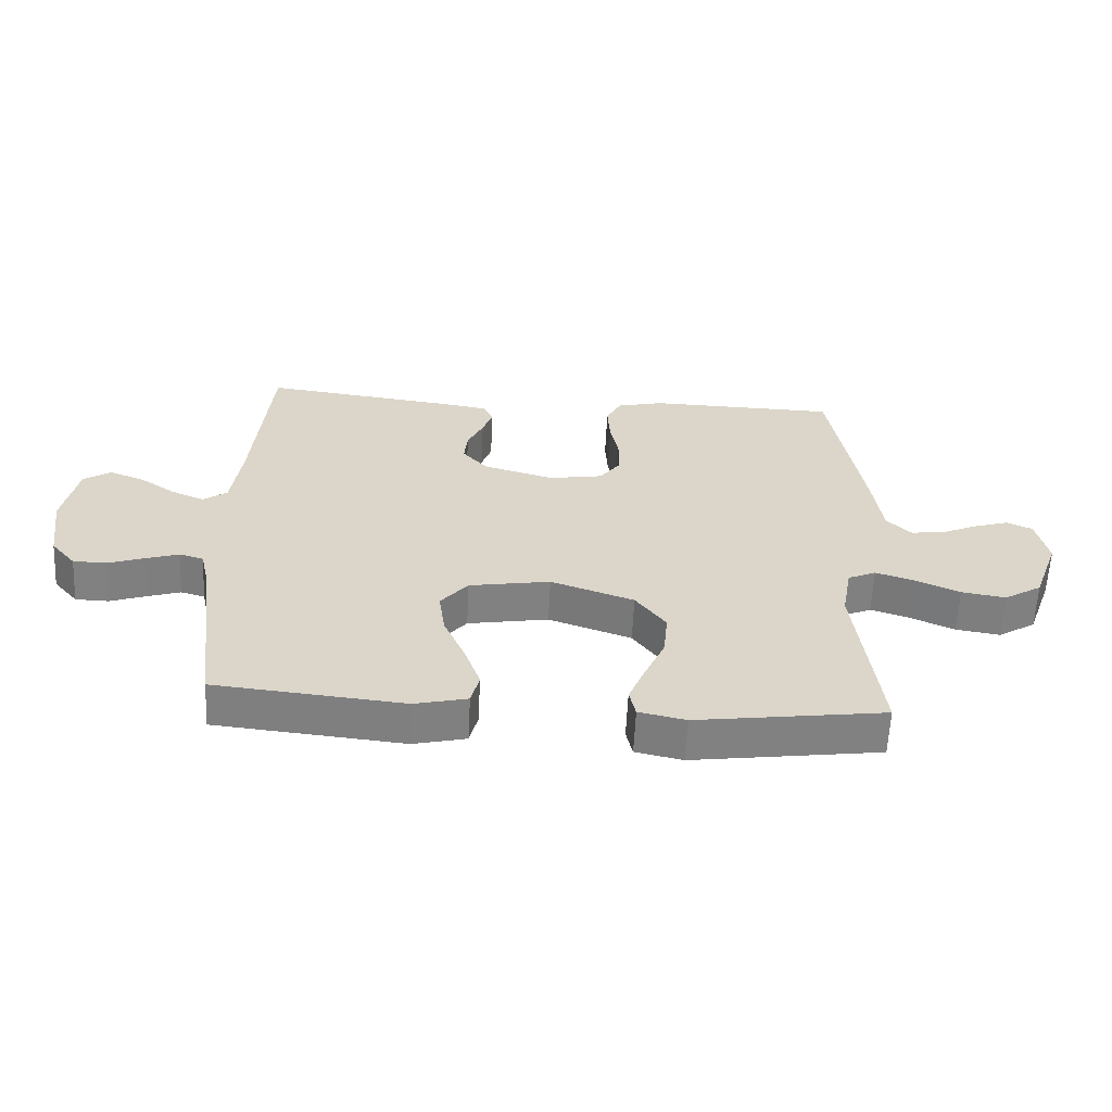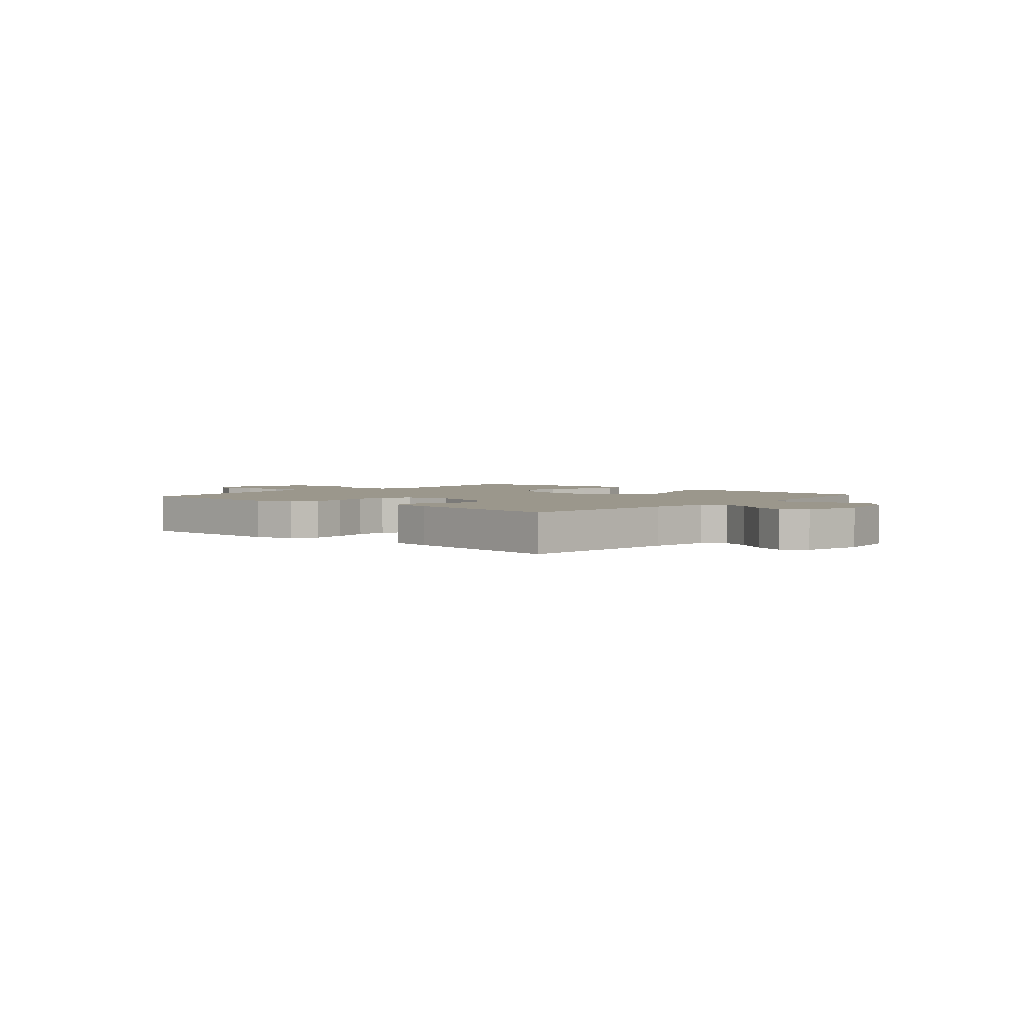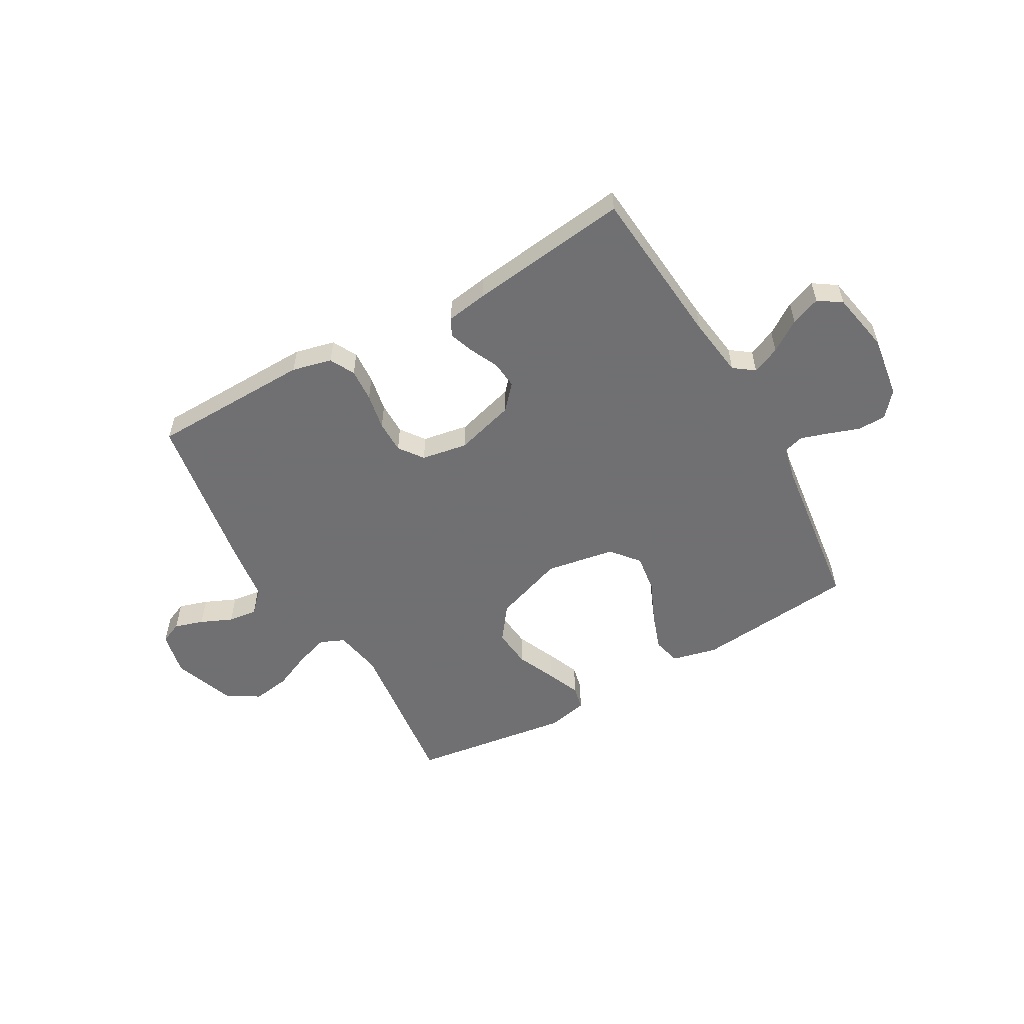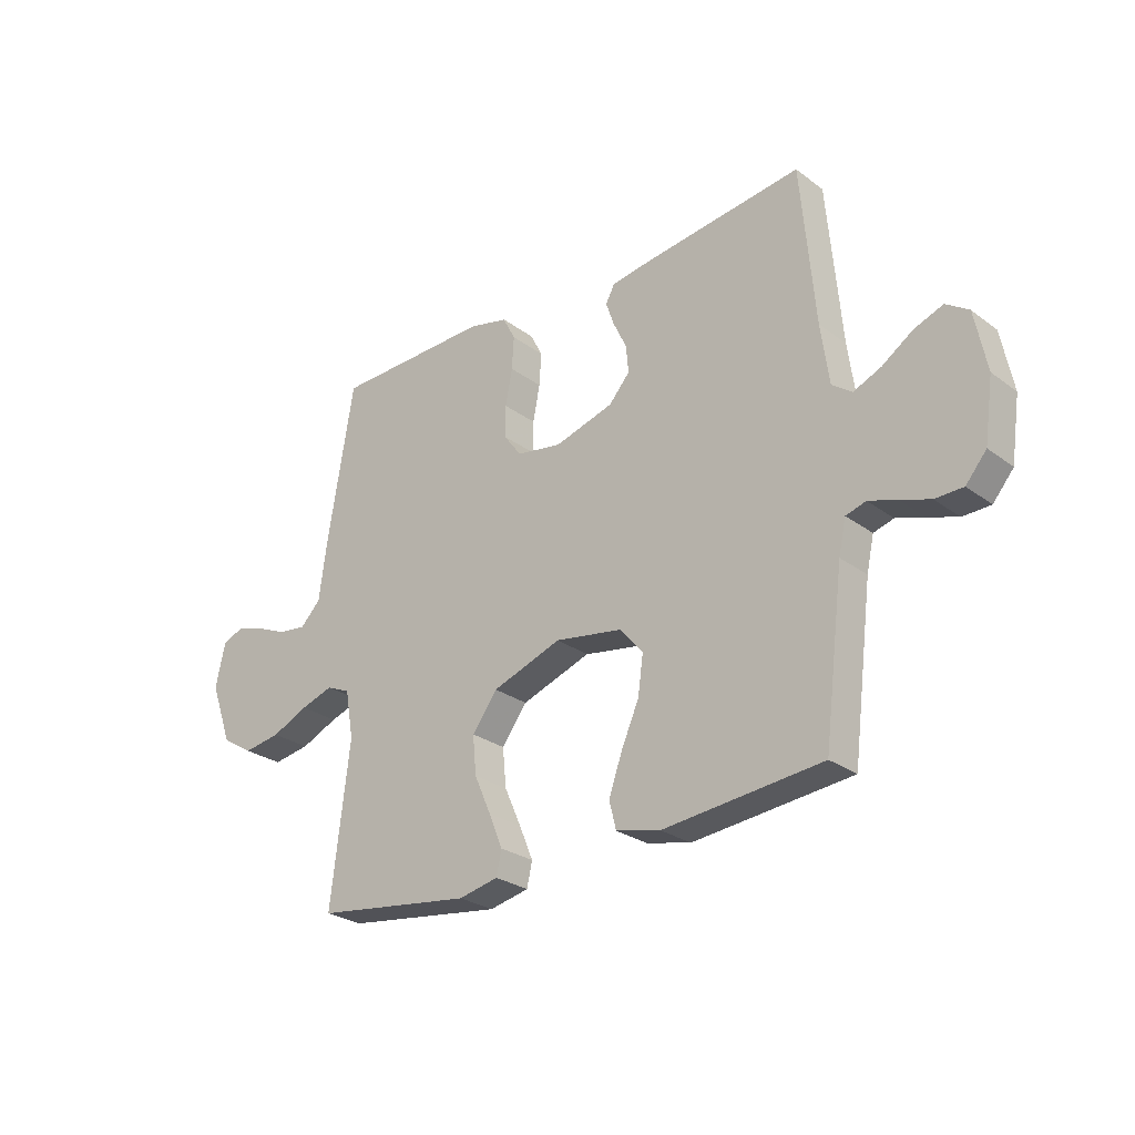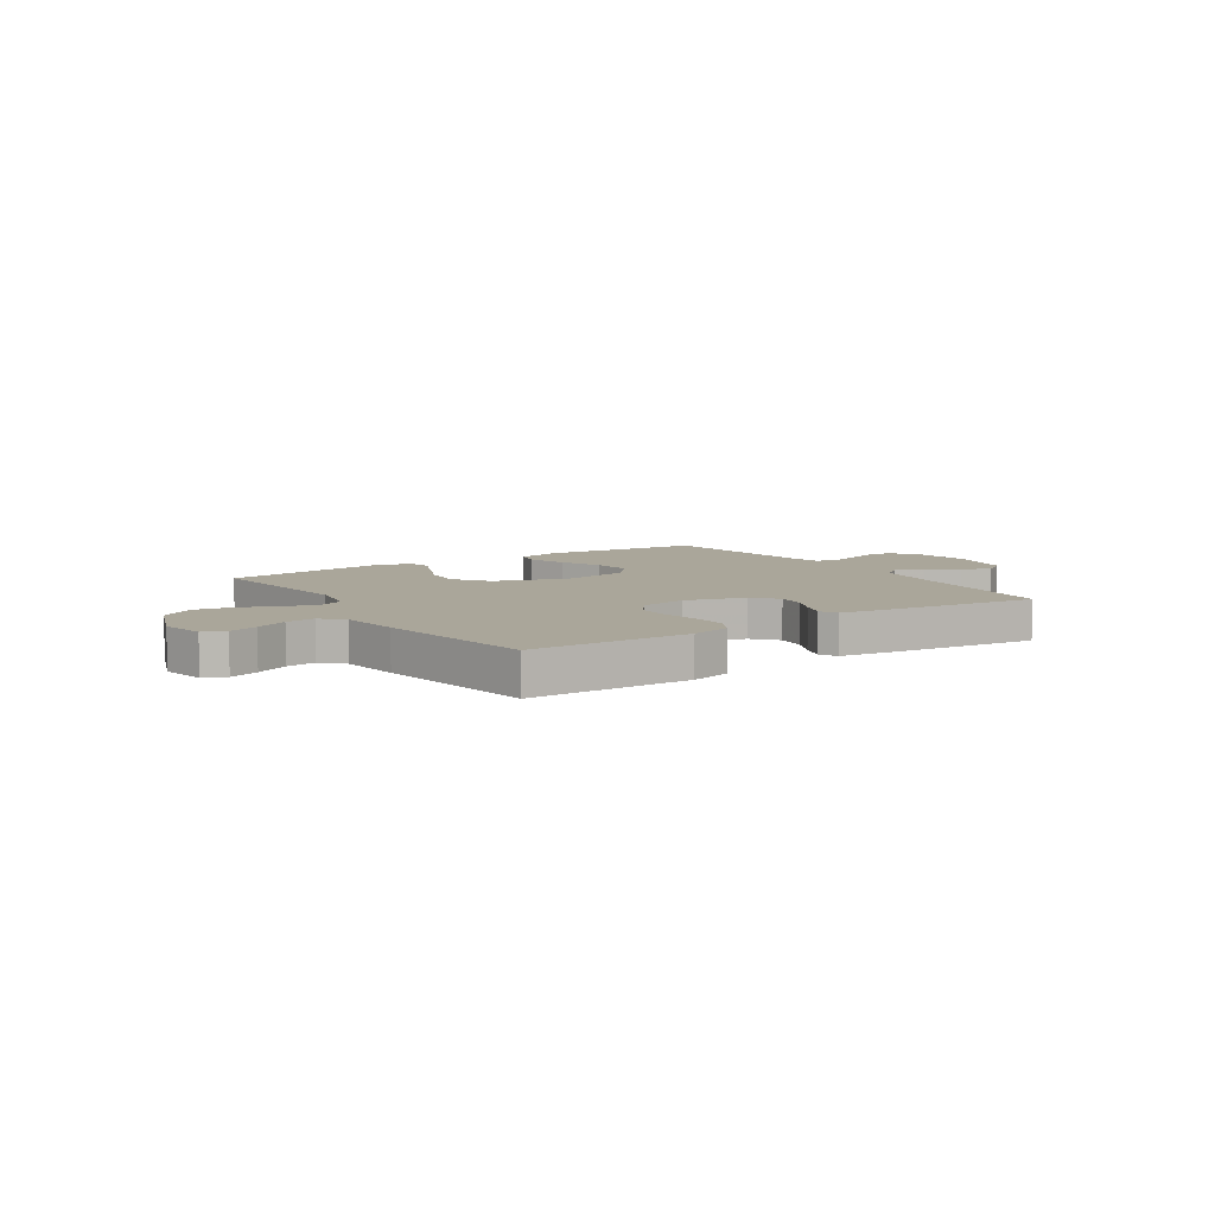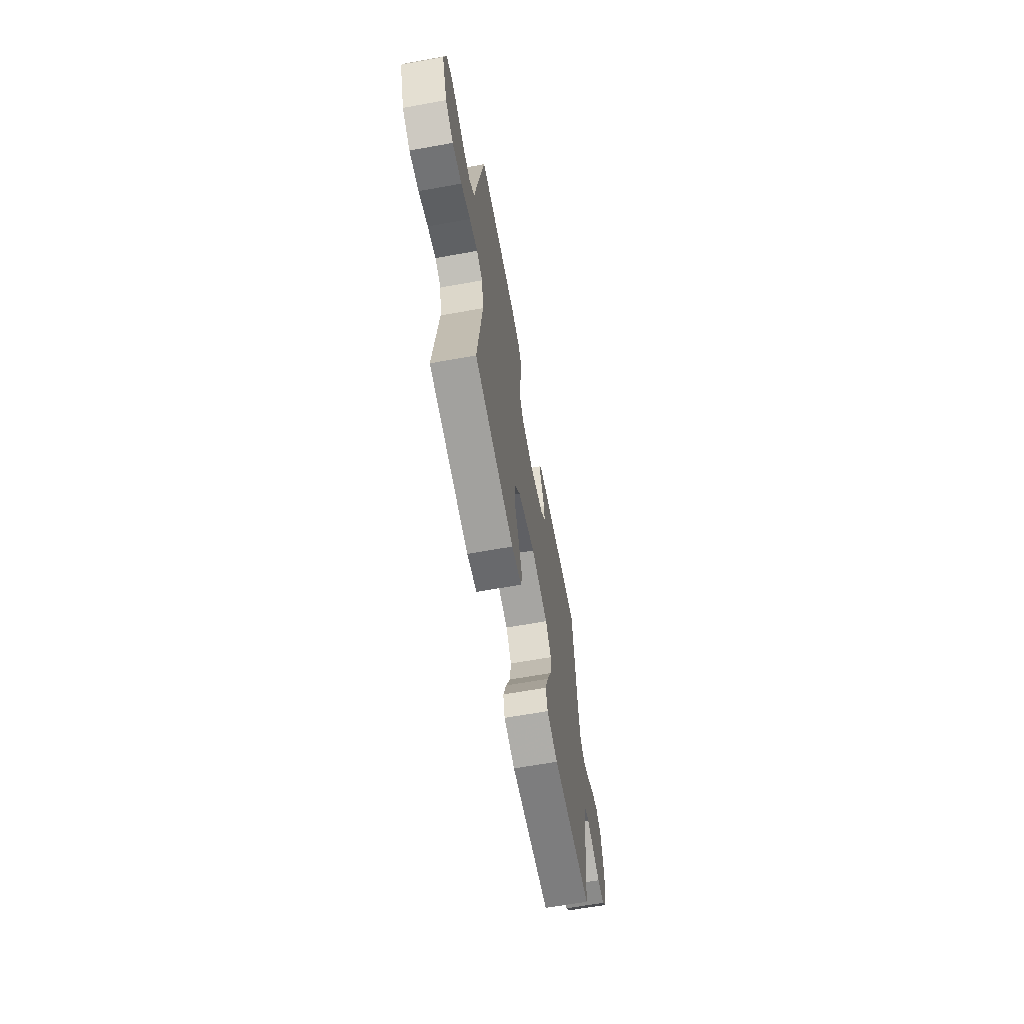
<metadata>
{"format":"obj","ext":"obj","renderer":"f3d","projection":"perspective","resolution":1024,"background":"white","views":[{"elev":-60.4,"azim":177.2,"up":"+Z"},{"elev":2.8,"azim":41.2,"up":"+Y"},{"elev":-55.0,"azim":29.7,"up":"+Y"},{"elev":-26.9,"azim":41.4,"up":"+Z"},{"elev":7.8,"azim":-33.4,"up":"+Y"},{"elev":-64.4,"azim":-79.7,"up":"+Z"}]}
</metadata>
<code>
v -0.5 0.07 0.5
v -0.2 0.07 0.506
v -0.126 0.07 0.488
v -0.102 0.07 0.442
v -0.106 0.07 0.38
v -0.119 0.07 0.312
v -0.119 0.07 0.251
v -0.086 0.07 0.206
v 0 0.07 0.191
v 0.112 0.07 0.223
v 0.152 0.07 0.268
v 0.147 0.07 0.32
v 0.122 0.07 0.373
v 0.106 0.07 0.419
v 0.123 0.07 0.451
v 0.2 0.07 0.463
v 0.5 0.07 0.5
v 0.526 0.07 0.2
v 0.541 0.07 0.088
v 0.579 0.07 0.06
v 0.631 0.07 0.082
v 0.689 0.07 0.121
v 0.744 0.07 0.142
v 0.787 0.07 0.113
v 0.809 0.07 0
v 0.792 0.07 -0.116
v 0.753 0.07 -0.162
v 0.7 0.07 -0.163
v 0.643 0.07 -0.143
v 0.59 0.07 -0.126
v 0.552 0.07 -0.137
v 0.538 0.07 -0.2
v 0.5 0.07 -0.5
v 0.2 0.07 -0.529
v 0.116 0.07 -0.509
v 0.103 0.07 -0.457
v 0.128 0.07 -0.386
v 0.162 0.07 -0.309
v 0.172 0.07 -0.237
v 0.129 0.07 -0.185
v 0 0.07 -0.163
v -0.132 0.07 -0.209
v -0.18 0.07 -0.273
v -0.173 0.07 -0.346
v -0.141 0.07 -0.418
v -0.115 0.07 -0.481
v -0.125 0.07 -0.526
v -0.2 0.07 -0.542
v -0.5 0.07 -0.5
v -0.464 0.07 -0.2
v -0.48 0.07 -0.11
v -0.525 0.07 -0.09
v -0.587 0.07 -0.11
v -0.657 0.07 -0.141
v -0.728 0.07 -0.152
v -0.788 0.07 -0.115
v -0.83 0.07 0
v -0.812 0.07 0.082
v -0.771 0.07 0.1
v -0.717 0.07 0.083
v -0.658 0.07 0.057
v -0.604 0.07 0.05
v -0.565 0.07 0.089
v -0.55 0.07 0.2
v -0.5 0 0.5
v -0.2 0 0.506
v -0.126 0 0.488
v -0.102 0 0.442
v -0.106 0 0.38
v -0.119 0 0.312
v -0.119 0 0.251
v -0.086 0 0.206
v 0 0 0.191
v 0.112 0 0.223
v 0.152 0 0.268
v 0.147 0 0.32
v 0.122 0 0.373
v 0.106 0 0.419
v 0.123 0 0.451
v 0.2 0 0.463
v 0.5 0 0.5
v 0.526 0 0.2
v 0.541 0 0.088
v 0.579 0 0.06
v 0.631 0 0.082
v 0.689 0 0.121
v 0.744 0 0.142
v 0.787 0 0.113
v 0.809 0 0
v 0.792 0 -0.116
v 0.753 0 -0.162
v 0.7 0 -0.163
v 0.643 0 -0.143
v 0.59 0 -0.126
v 0.552 0 -0.137
v 0.538 0 -0.2
v 0.5 0 -0.5
v 0.2 0 -0.529
v 0.116 0 -0.509
v 0.103 0 -0.457
v 0.128 0 -0.386
v 0.162 0 -0.309
v 0.172 0 -0.237
v 0.129 0 -0.185
v 0 0 -0.163
v -0.132 0 -0.209
v -0.18 0 -0.273
v -0.173 0 -0.346
v -0.141 0 -0.418
v -0.115 0 -0.481
v -0.125 0 -0.526
v -0.2 0 -0.542
v -0.5 0 -0.5
v -0.464 0 -0.2
v -0.48 0 -0.11
v -0.525 0 -0.09
v -0.587 0 -0.11
v -0.657 0 -0.141
v -0.728 0 -0.152
v -0.788 0 -0.115
v -0.83 0 0
v -0.812 0 0.082
v -0.771 0 0.1
v -0.717 0 0.083
v -0.658 0 0.057
v -0.604 0 0.05
v -0.565 0 0.089
v -0.55 0 0.2
f 63 64 1 2
f 58 59 60 61
f 56 57 58 61
f 56 61 62
f 53 54 55 56
f 52 53 56 62
f 51 52 62 63
f 47 48 49 50
f 47 50 51
f 44 45 46 47
f 44 47 51 63
f 35 36 37 38
f 33 34 35 38
f 32 33 38 39
f 31 32 39 40
f 26 27 28 29
f 26 29 30
f 25 26 30
f 21 22 23 24
f 20 21 24 25
f 15 16 17 18
f 15 18 19
f 12 13 14 15
f 12 15 19
f 11 12 19 20
f 3 4 5 6
f 3 6 7
f 2 3 7
f 63 2 7
f 43 44 63
f 42 43 63 7
f 41 42 7 8
f 40 41 8 9
f 31 40 9 10
f 20 25 30 31
f 10 11 20 31
f 66 65 128 127
f 125 124 123 122
f 125 122 121 120
f 126 125 120
f 120 119 118 117
f 126 120 117 116
f 127 126 116 115
f 114 113 112 111
f 115 114 111
f 111 110 109 108
f 127 115 111 108
f 102 101 100 99
f 102 99 98 97
f 103 102 97 96
f 104 103 96 95
f 93 92 91 90
f 94 93 90
f 94 90 89
f 88 87 86 85
f 89 88 85 84
f 82 81 80 79
f 83 82 79
f 79 78 77 76
f 83 79 76
f 84 83 76 75
f 70 69 68 67
f 71 70 67
f 71 67 66
f 71 66 127
f 127 108 107
f 71 127 107 106
f 72 71 106 105
f 73 72 105 104
f 74 73 104 95
f 95 94 89 84
f 95 84 75 74
f 1 65 66 2
f 2 66 67 3
f 3 67 68 4
f 4 68 69 5
f 5 69 70 6
f 6 70 71 7
f 7 71 72 8
f 8 72 73 9
f 9 73 74 10
f 10 74 75 11
f 11 75 76 12
f 12 76 77 13
f 13 77 78 14
f 14 78 79 15
f 15 79 80 16
f 16 80 81 17
f 17 81 82 18
f 18 82 83 19
f 19 83 84 20
f 20 84 85 21
f 21 85 86 22
f 22 86 87 23
f 23 87 88 24
f 24 88 89 25
f 25 89 90 26
f 26 90 91 27
f 27 91 92 28
f 28 92 93 29
f 29 93 94 30
f 30 94 95 31
f 31 95 96 32
f 32 96 97 33
f 33 97 98 34
f 34 98 99 35
f 35 99 100 36
f 36 100 101 37
f 37 101 102 38
f 38 102 103 39
f 39 103 104 40
f 40 104 105 41
f 41 105 106 42
f 42 106 107 43
f 43 107 108 44
f 44 108 109 45
f 45 109 110 46
f 46 110 111 47
f 47 111 112 48
f 48 112 113 49
f 49 113 114 50
f 50 114 115 51
f 51 115 116 52
f 52 116 117 53
f 53 117 118 54
f 54 118 119 55
f 55 119 120 56
f 56 120 121 57
f 57 121 122 58
f 58 122 123 59
f 59 123 124 60
f 60 124 125 61
f 61 125 126 62
f 62 126 127 63
f 63 127 128 64
f 64 128 65 1

</code>
